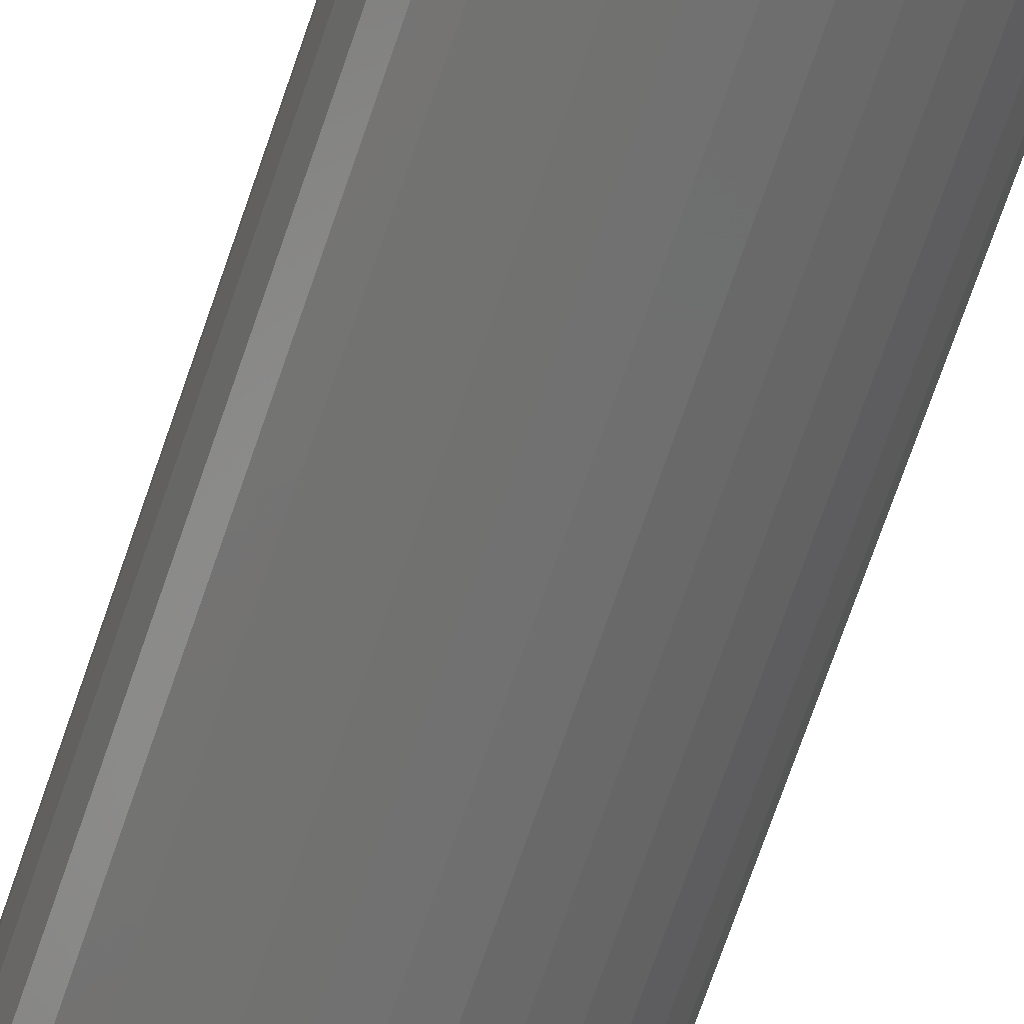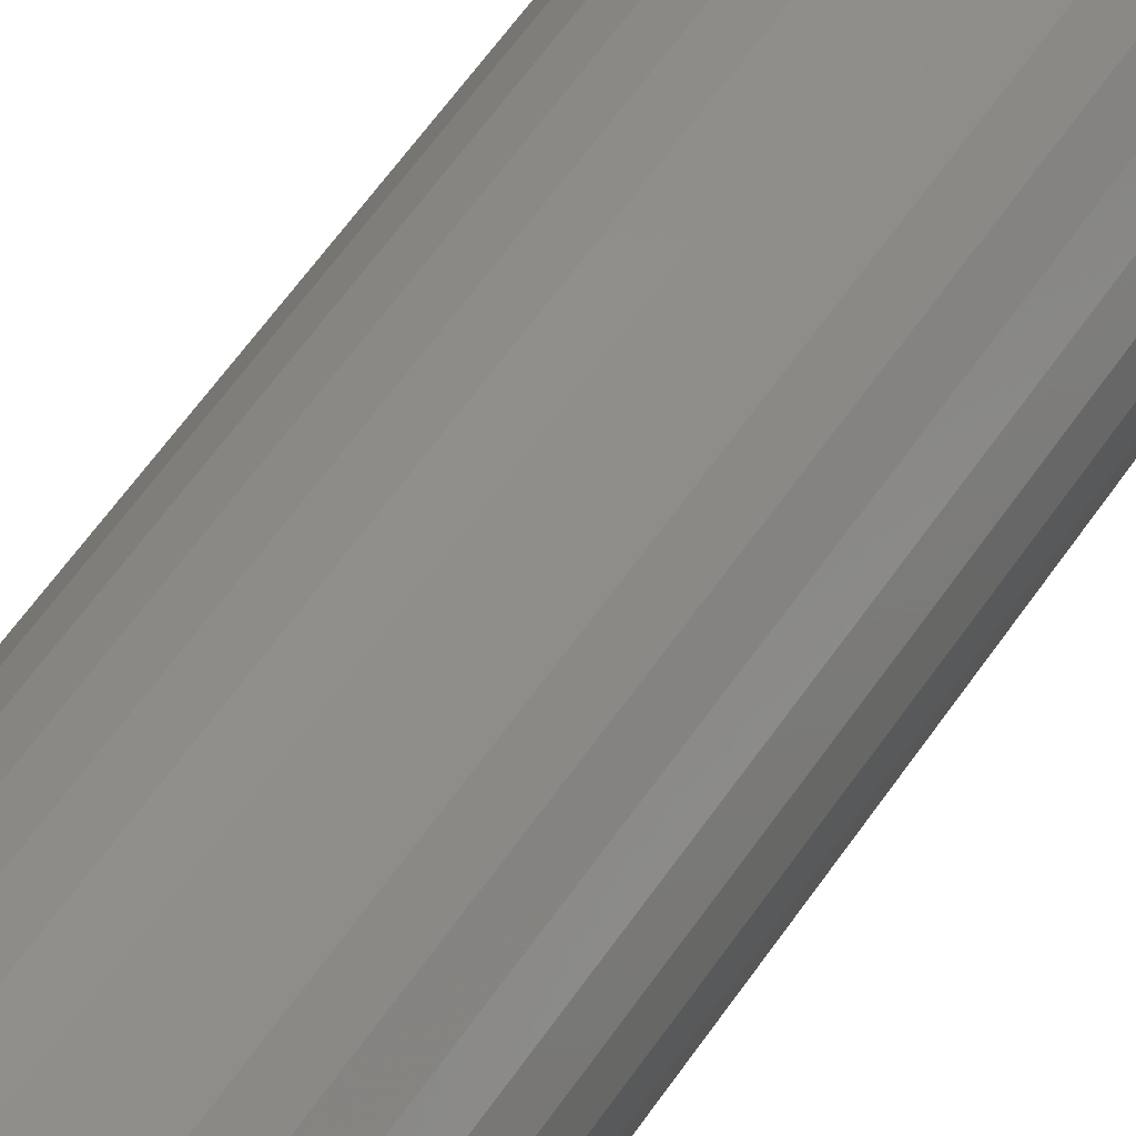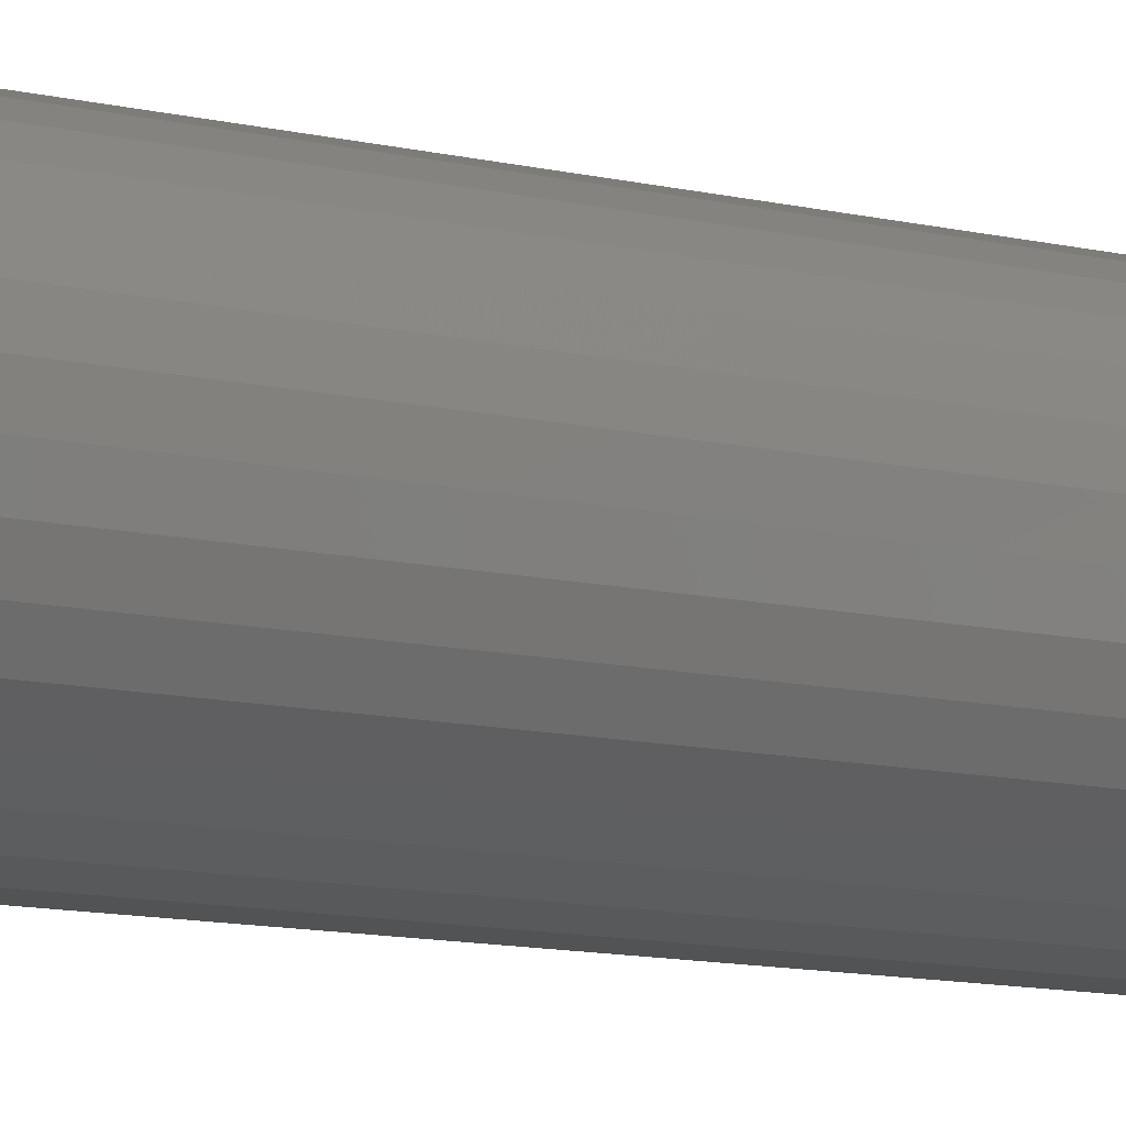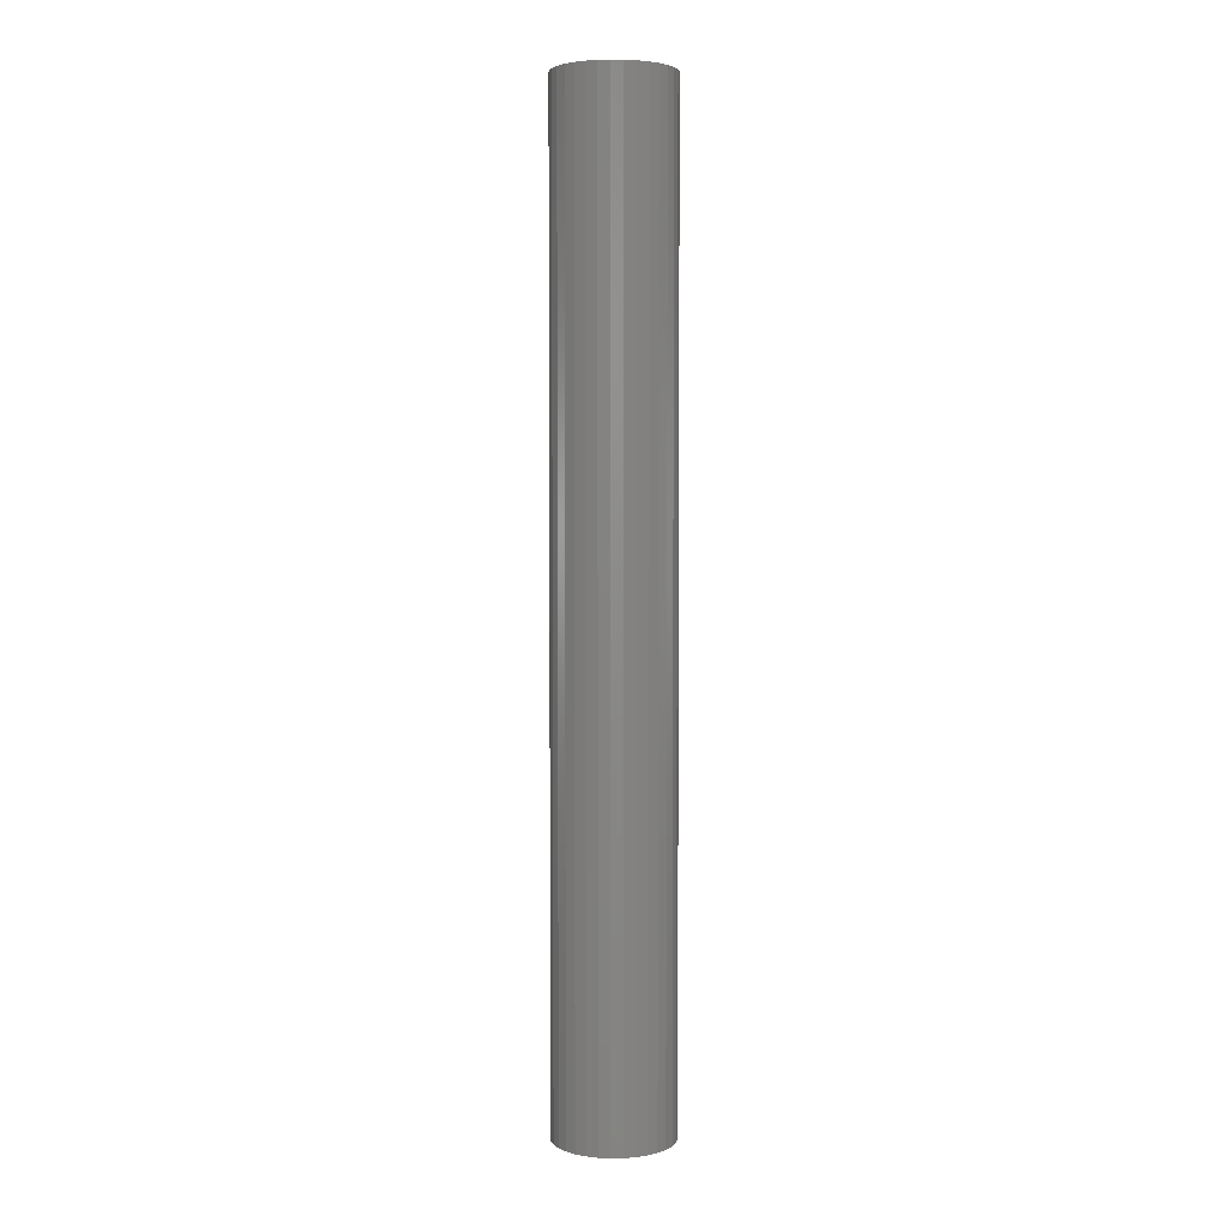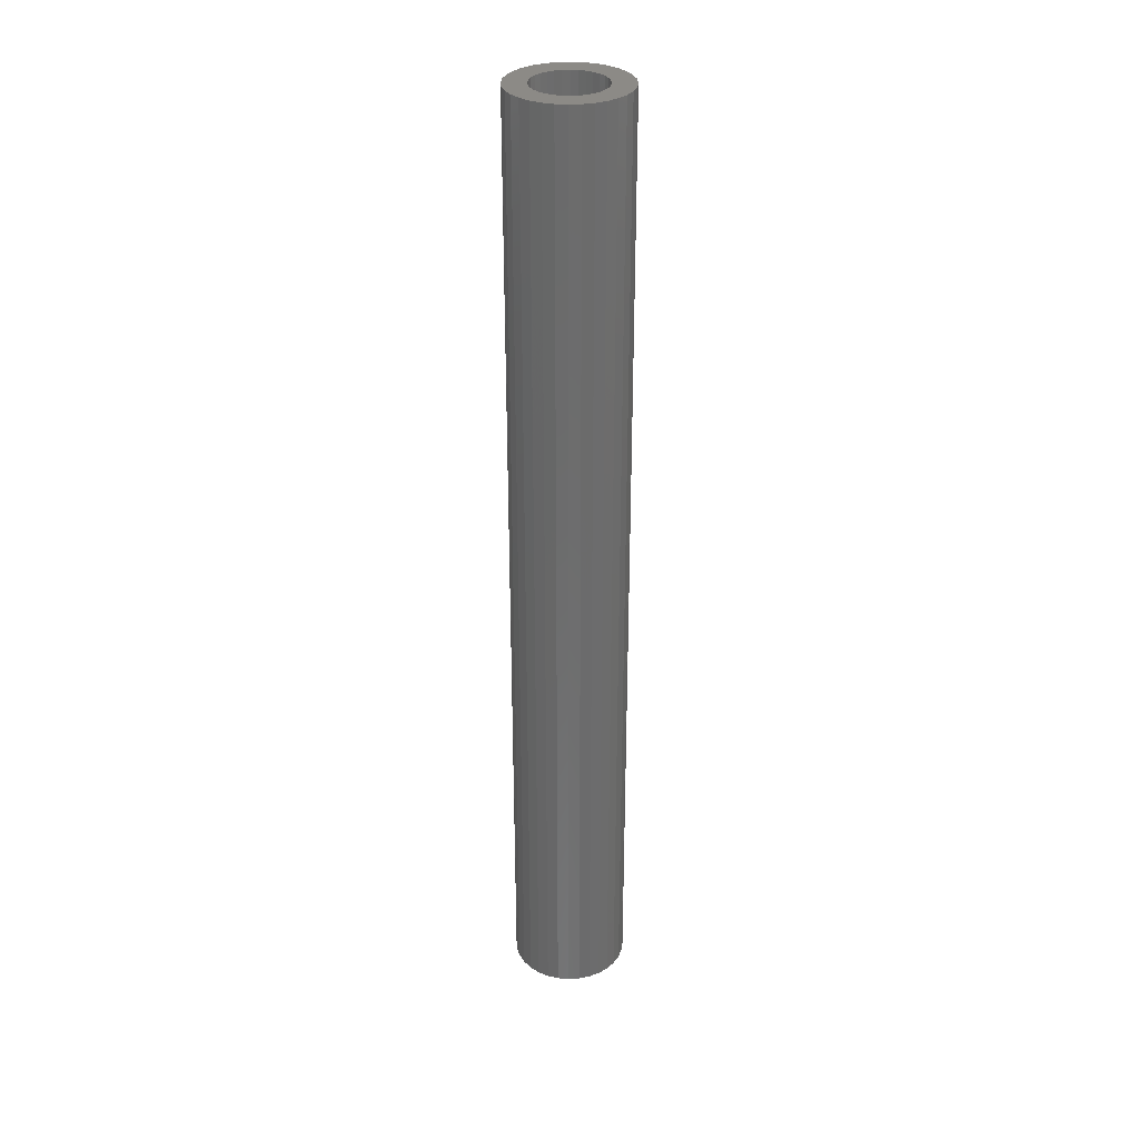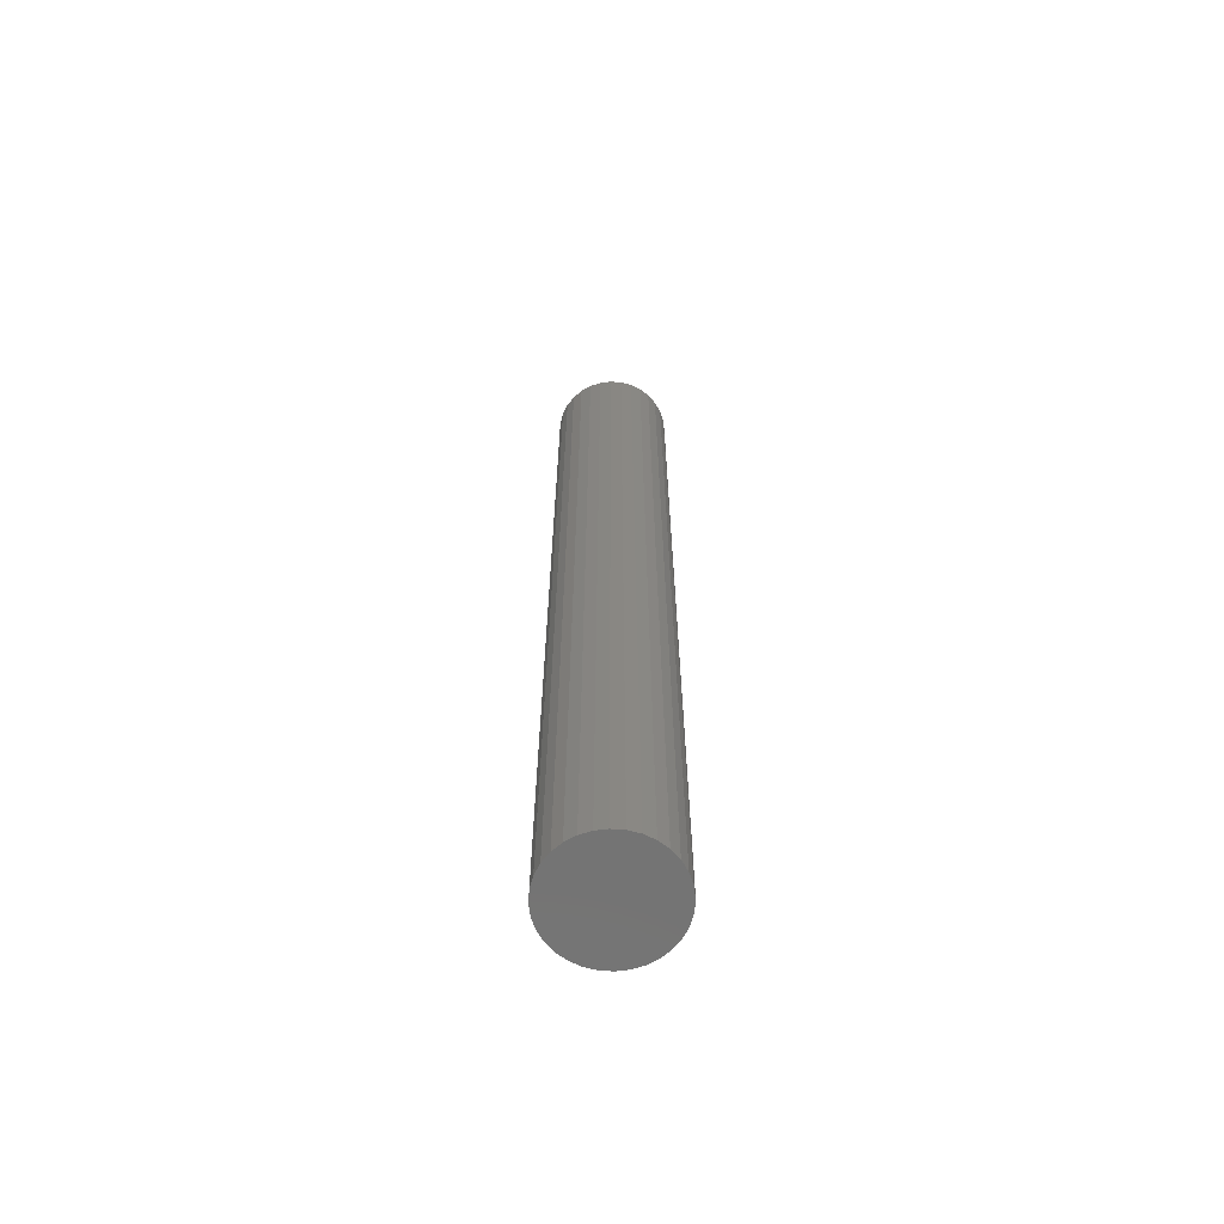
<metadata>
{"format":"stl","ext":"stl","renderer":"f3d","projection":"perspective","resolution":1024,"background":"white","views":[{"elev":-62.1,"azim":-17.7,"up":"+Z"},{"elev":43.3,"azim":-151.7,"up":"+Z"},{"elev":-6.0,"azim":-137.4,"up":"+Z"},{"elev":3.7,"azim":-42.2,"up":"+Y"},{"elev":31.5,"azim":34.8,"up":"+Y"},{"elev":-65.3,"azim":-122.2,"up":"+Y"}]}
</metadata>
<code>
# stl→obj: 128 verts, 252 faces
v -0.09062 0.75 0.06182
v -0.1659 0.75 0.06949
v -0.07679 0.75 0.07868
v -0.04069 0.75 -0.1028
v -0.1491 0.75 -0.1009
v -0.05992 0.75 -0.09251
v 0.04447 0.75 0.1028
v 0.0236 0.75 0.1091
v 0.1303 0.75 0.1284
v 0.1529 0.75 0.1009
v 0.06371 0.75 0.09251
v 0.08057 0.75 0.07868
v 0.1529 0.75 -0.1009
v 0.04447 0.75 -0.1028
v 0.06371 0.75 -0.09251
v 0.1303 0.75 -0.1284
v 0.0236 0.75 -0.1091
v 0.001891 0.75 0.1113
v -0.1265 0.75 0.1284
v -0.09899 0.75 0.151
v -0.0676 0.75 0.1678
v -0.03353 0.75 0.1781
v 0.001891 0.75 0.1816
v 0.03732 0.75 0.1781
v 0.07138 0.75 0.1678
v 0.1028 0.75 0.151
v -0.01982 0.75 0.1091
v -0.04069 0.75 0.1028
v -0.1491 0.75 0.1009
v -0.05992 0.75 0.09251
v 0.001891 0.75 -0.1113
v 0.1028 0.75 -0.151
v 0.07138 0.75 -0.1678
v 0.03732 0.75 -0.1781
v 0.001891 0.75 -0.1816
v -0.03353 0.75 -0.1781
v -0.0676 0.75 -0.1678
v -0.09899 0.75 -0.151
v -0.1265 0.75 -0.1284
v -0.01982 0.75 -0.1091
v -0.1094 0.75 9.32e-18
v -0.1797 0.75 2.224e-17
v -0.1072 0.75 0.02171
v -0.1762 0.75 0.03542
v -0.1009 0.75 0.04258
v -0.1009 0.75 -0.04258
v -0.1762 0.75 -0.03542
v -0.1072 0.75 -0.02171
v -0.07679 0.75 -0.07868
v -0.1659 0.75 -0.06949
v -0.09062 0.75 -0.06182
v 0.1132 0.75 -1.793e-17
v 0.111 0.75 0.02171
v 0.1835 0.75 -2.224e-17
v 0.1047 0.75 0.04258
v 0.18 0.75 0.03542
v 0.09441 0.75 0.06182
v 0.1696 0.75 0.06949
v 0.1047 0.75 -0.04258
v 0.111 0.75 -0.02171
v 0.18 0.75 -0.03542
v 0.08057 0.75 -0.07868
v 0.09441 0.75 -0.06182
v 0.1696 0.75 -0.06949
v -0.01982 -2.18 0.1091
v -0.04069 -2.18 0.1028
v -0.05992 -2.18 0.09251
v -0.07679 -2.18 0.07868
v -0.09062 -2.18 0.06182
v -0.1009 -2.18 0.04258
v -0.1072 -2.18 0.02171
v -0.1094 -2.18 9.32e-18
v 0.001891 -2.18 0.1113
v 0.0236 -2.18 0.1091
v 0.04447 -2.18 0.1028
v 0.06371 -2.18 0.09251
v 0.08057 -2.18 0.07868
v 0.09441 -2.18 0.06182
v 0.1047 -2.18 0.04258
v 0.111 -2.18 0.02171
v 0.1132 -2.18 -1.793e-17
v 0.0236 -2.18 -0.1091
v 0.04447 -2.18 -0.1028
v 0.06371 -2.18 -0.09251
v 0.08057 -2.18 -0.07868
v 0.09441 -2.18 -0.06182
v 0.1047 -2.18 -0.04258
v 0.111 -2.18 -0.02171
v 0.001891 -2.18 -0.1113
v -0.01982 -2.18 -0.1091
v -0.04069 -2.18 -0.1028
v -0.05992 -2.18 -0.09251
v -0.07679 -2.18 -0.07868
v -0.09062 -2.18 -0.06182
v -0.1009 -2.18 -0.04258
v -0.1072 -2.18 -0.02171
v -0.03353 -2.25 0.1781
v 0.03732 -2.25 0.1781
v 0.001891 -2.25 0.1816
v -0.0676 -2.25 0.1678
v 0.07138 -2.25 0.1678
v 0.07138 -2.25 -0.1678
v -0.03353 -2.25 -0.1781
v 0.03732 -2.25 -0.1781
v 0.001891 -2.25 -0.1816
v 0.1028 -2.25 0.151
v -0.09899 -2.25 0.151
v 0.1303 -2.25 0.1284
v -0.1265 -2.25 0.1284
v 0.1529 -2.25 0.1009
v -0.1491 -2.25 0.1009
v 0.1696 -2.25 0.06949
v -0.1659 -2.25 0.06949
v 0.18 -2.25 0.03542
v -0.1762 -2.25 0.03542
v 0.1835 -2.25 -2.224e-17
v -0.1797 -2.25 2.224e-17
v 0.18 -2.25 -0.03542
v -0.1762 -2.25 -0.03542
v 0.1696 -2.25 -0.06949
v -0.1659 -2.25 -0.06949
v 0.1529 -2.25 -0.1009
v -0.1491 -2.25 -0.1009
v 0.1303 -2.25 -0.1284
v -0.1265 -2.25 -0.1284
v 0.1028 -2.25 -0.151
v -0.09899 -2.25 -0.151
v -0.0676 -2.25 -0.1678
f 1 2 3
f 4 5 6
f 7 8 9
f 10 7 9
f 11 7 10
f 12 11 10
f 13 14 15
f 14 13 16
f 17 14 16
f 18 19 20
f 18 20 21
f 18 21 22
f 18 22 23
f 18 23 24
f 18 24 25
f 18 25 26
f 18 26 9
f 18 9 8
f 19 18 27
f 19 27 28
f 19 28 29
f 29 28 30
f 29 30 3
f 29 3 2
f 31 17 16
f 31 16 32
f 31 32 33
f 31 33 34
f 31 34 35
f 31 35 36
f 31 36 37
f 31 37 38
f 31 38 39
f 39 5 4
f 39 4 40
f 39 40 31
f 41 42 43
f 43 42 44
f 43 44 45
f 45 44 2
f 45 2 1
f 46 47 48
f 48 47 42
f 48 42 41
f 6 5 49
f 49 5 50
f 49 50 51
f 51 50 47
f 51 47 46
f 52 53 54
f 54 53 55
f 54 55 56
f 56 55 57
f 56 57 58
f 58 57 12
f 58 12 10
f 59 60 61
f 61 60 52
f 61 52 54
f 15 62 13
f 13 62 63
f 13 63 64
f 64 63 59
f 64 59 61
f 18 65 27
f 27 65 66
f 27 66 28
f 28 66 67
f 28 67 30
f 30 67 68
f 30 68 3
f 3 68 69
f 3 69 1
f 1 69 70
f 1 70 45
f 45 70 71
f 45 71 43
f 43 71 72
f 43 72 41
f 65 18 73
f 73 18 8
f 73 8 74
f 74 8 7
f 74 7 75
f 75 7 11
f 75 11 76
f 76 11 12
f 76 12 77
f 77 12 57
f 77 57 78
f 78 57 55
f 78 55 79
f 79 55 53
f 79 53 80
f 80 53 52
f 80 52 81
f 31 82 17
f 17 82 83
f 17 83 14
f 14 83 84
f 14 84 15
f 15 84 85
f 15 85 62
f 62 85 86
f 62 86 63
f 63 86 87
f 63 87 59
f 59 87 88
f 59 88 60
f 60 88 81
f 60 81 52
f 82 31 89
f 89 31 40
f 89 40 90
f 90 40 4
f 90 4 91
f 91 4 6
f 91 6 92
f 92 6 49
f 92 49 93
f 93 49 51
f 93 51 94
f 94 51 46
f 94 46 95
f 95 46 48
f 95 48 96
f 96 48 41
f 96 41 72
f 88 80 81
f 79 80 88
f 87 79 88
f 78 79 87
f 86 78 87
f 95 70 94
f 71 70 95
f 96 71 95
f 71 96 72
f 70 69 94
f 94 69 68
f 94 68 93
f 93 68 67
f 93 67 92
f 92 67 66
f 92 66 91
f 91 66 65
f 91 65 90
f 90 65 73
f 90 73 89
f 89 73 74
f 89 74 82
f 82 74 75
f 82 75 83
f 83 75 76
f 83 76 84
f 84 76 77
f 84 77 85
f 85 77 78
f 85 78 86
f 97 98 99
f 98 97 100
f 98 100 101
f 102 103 104
f 104 103 105
f 101 100 106
f 106 100 107
f 106 107 108
f 108 107 109
f 108 109 110
f 110 109 111
f 110 111 112
f 112 111 113
f 112 113 114
f 114 113 115
f 114 115 116
f 116 115 117
f 116 117 118
f 118 117 119
f 118 119 120
f 120 119 121
f 120 121 122
f 122 121 123
f 122 123 124
f 124 123 125
f 124 125 126
f 126 125 127
f 126 127 102
f 102 127 128
f 102 128 103
f 54 116 61
f 61 116 118
f 61 118 64
f 64 118 120
f 64 120 13
f 13 120 122
f 13 122 16
f 16 122 124
f 16 124 32
f 32 124 126
f 32 126 33
f 33 126 102
f 33 102 34
f 34 102 104
f 34 104 35
f 35 104 105
f 35 105 36
f 36 105 103
f 36 103 37
f 37 103 128
f 37 128 38
f 38 128 127
f 38 127 39
f 39 127 125
f 39 125 5
f 5 125 123
f 5 123 50
f 50 123 121
f 50 121 47
f 47 121 119
f 47 119 42
f 42 119 117
f 42 117 44
f 44 117 115
f 44 115 2
f 2 115 113
f 2 113 29
f 29 113 111
f 29 111 19
f 19 111 109
f 19 109 20
f 20 109 107
f 20 107 21
f 21 107 100
f 21 100 22
f 22 100 97
f 22 97 23
f 23 97 99
f 23 99 24
f 24 99 98
f 24 98 25
f 25 98 101
f 25 101 26
f 26 101 106
f 26 106 9
f 9 106 108
f 9 108 10
f 10 108 110
f 10 110 58
f 58 110 112
f 58 112 56
f 56 112 114
f 56 114 54
f 54 114 116

</code>
